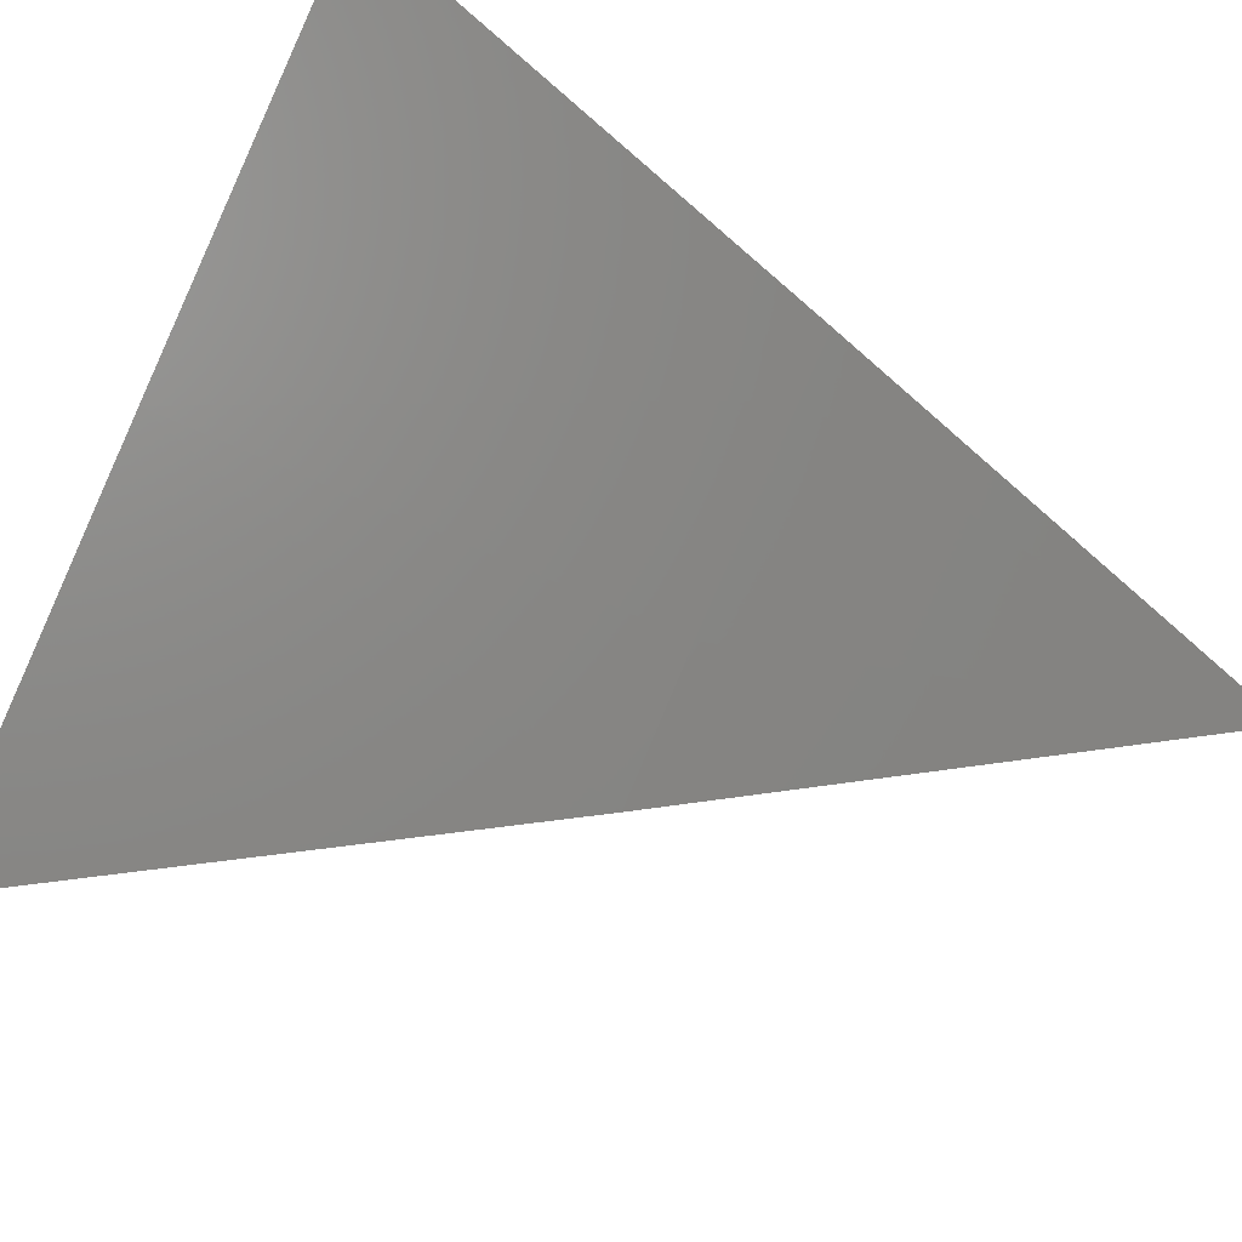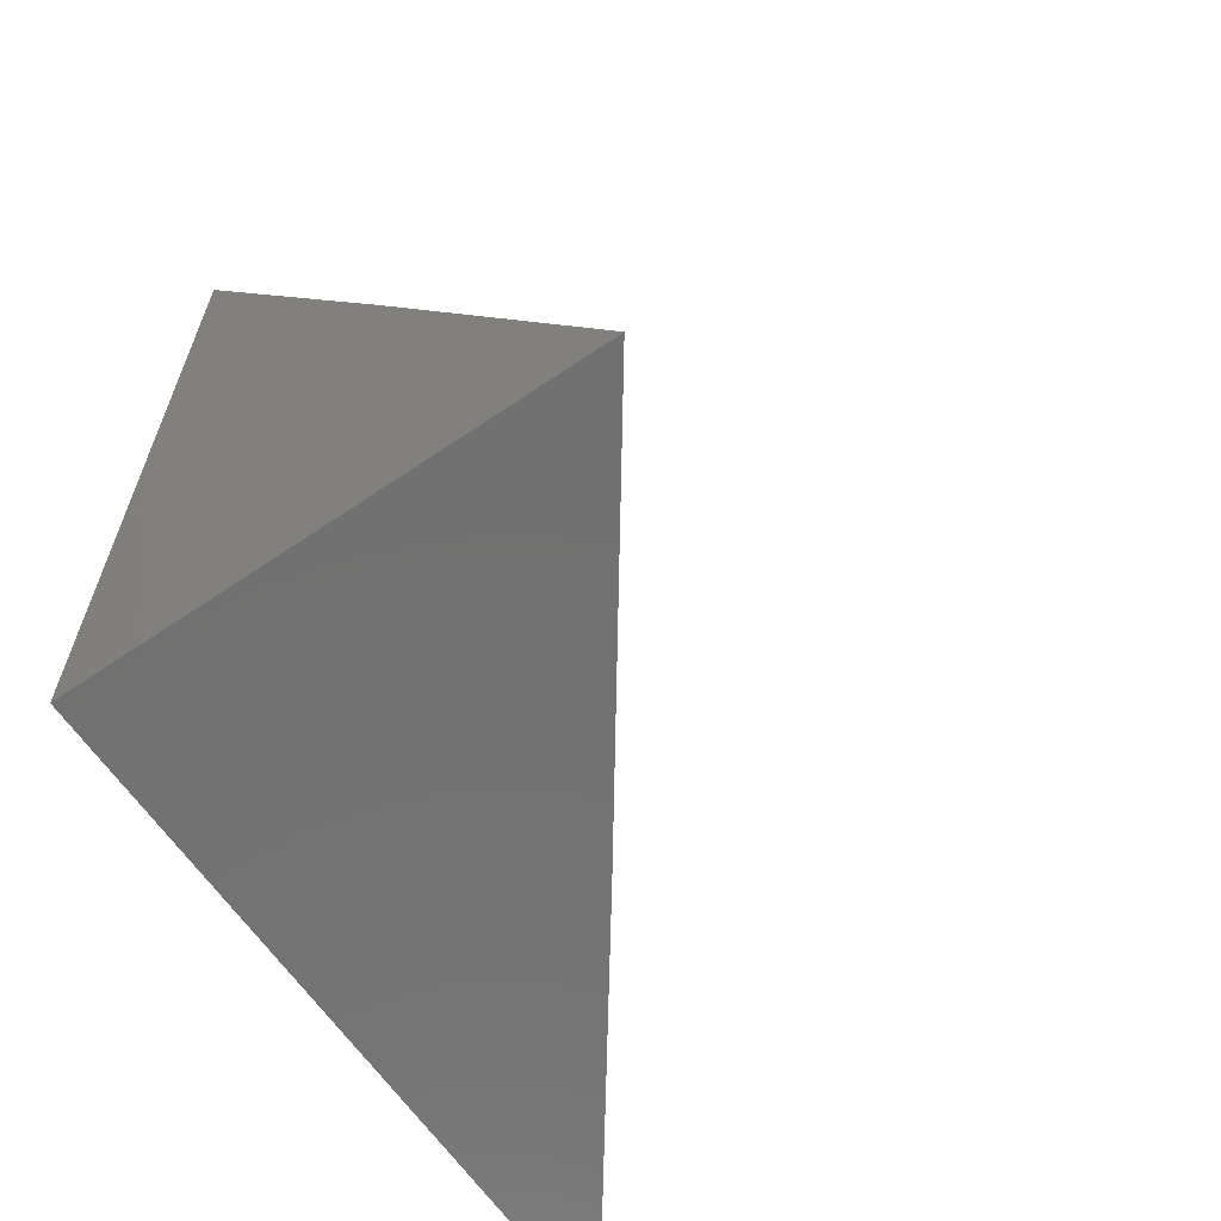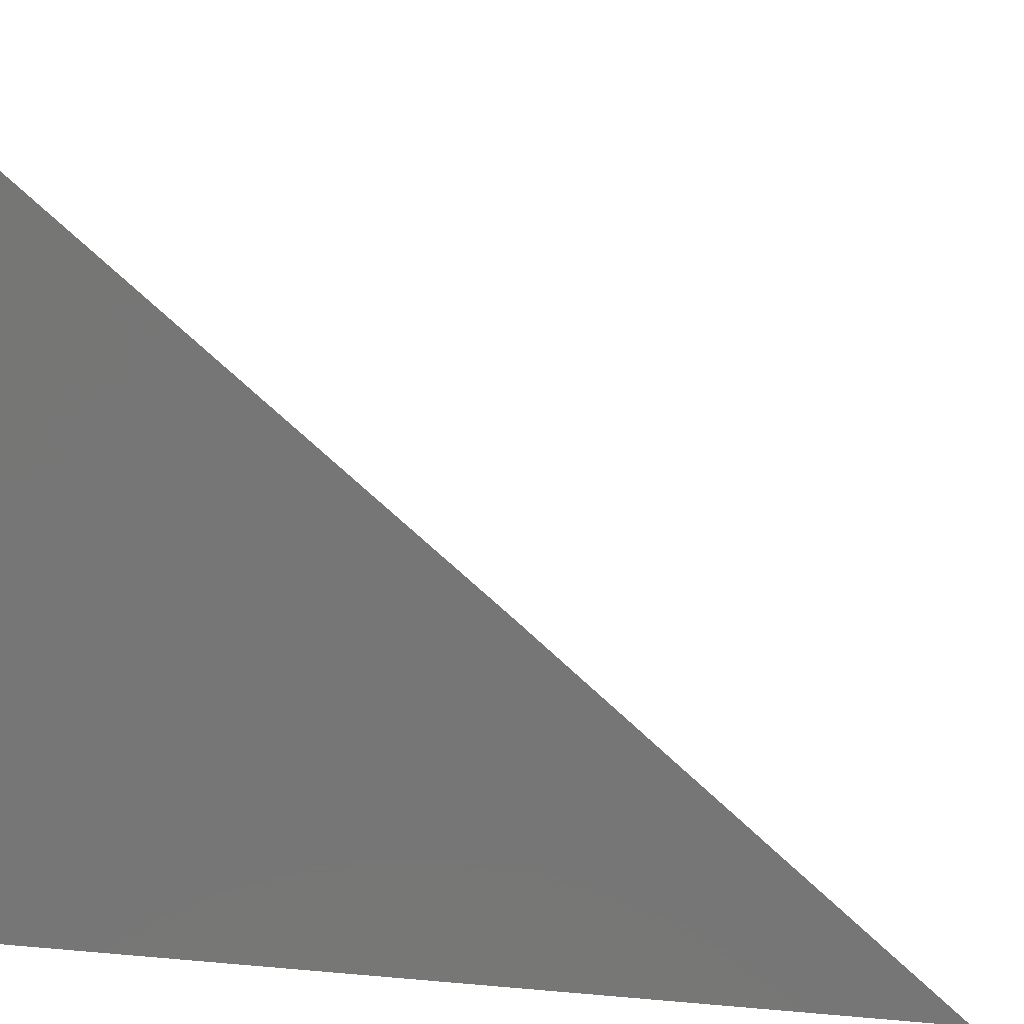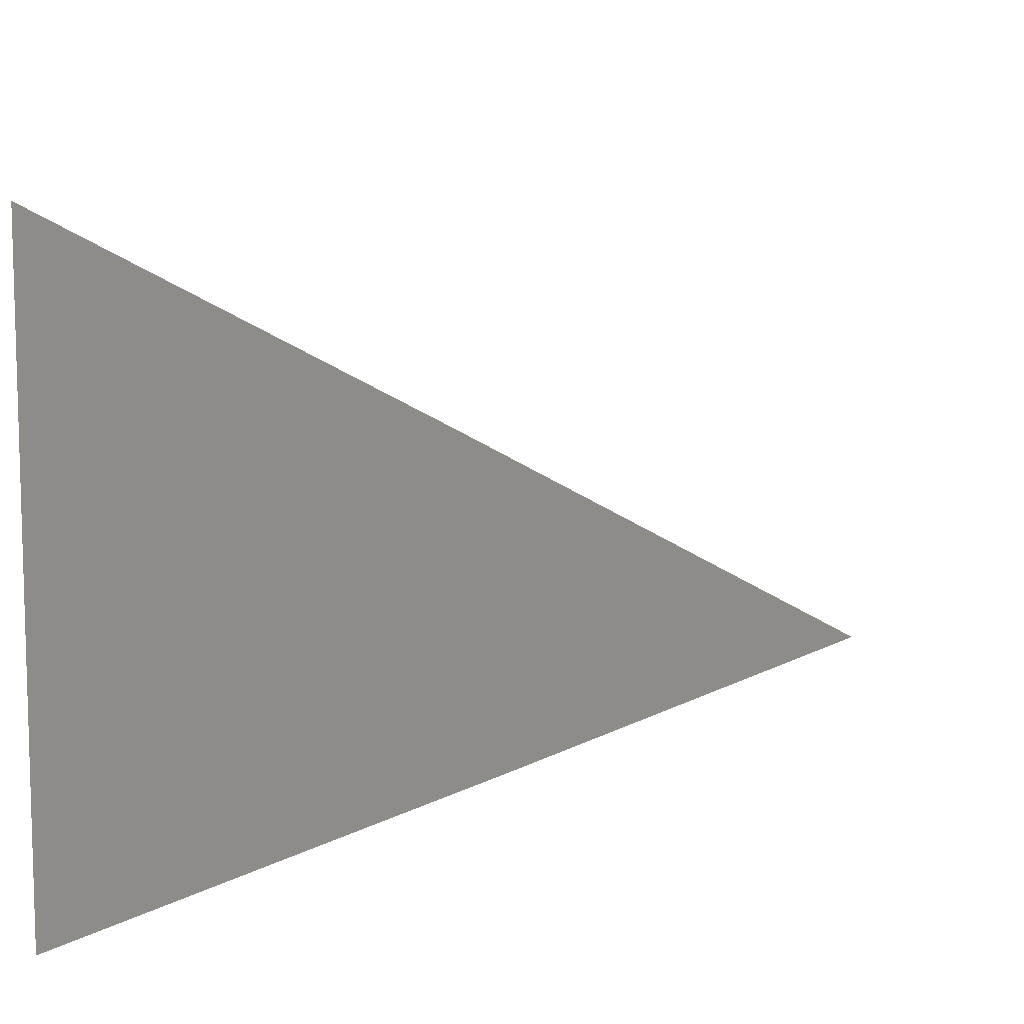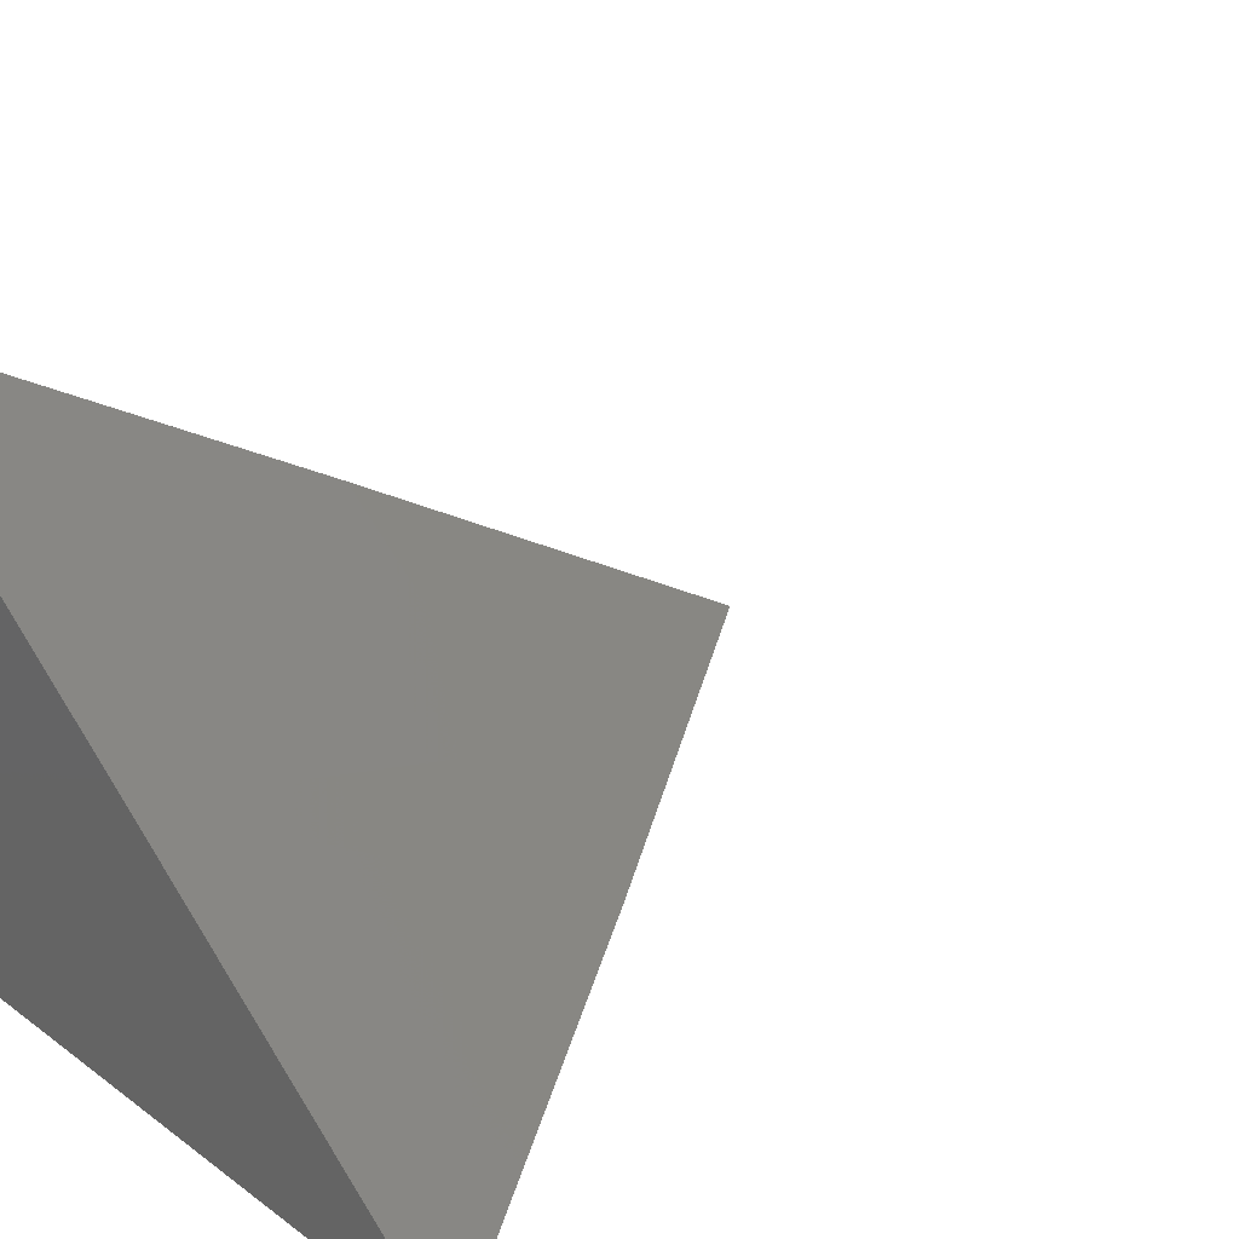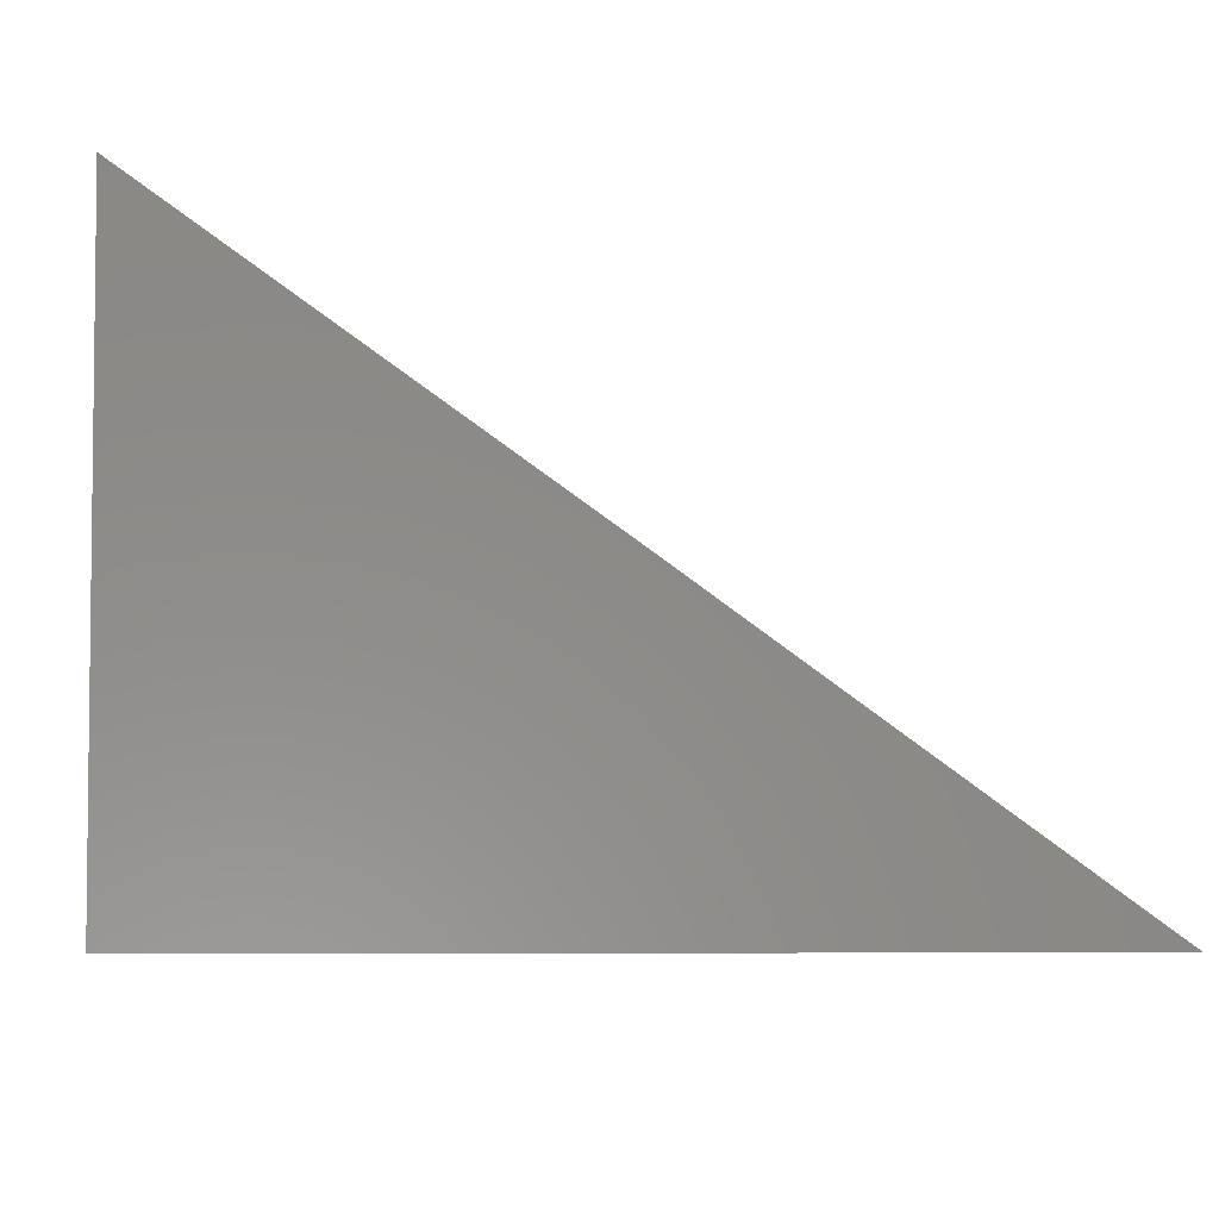
<metadata>
{"format":"stl","ext":"stl","renderer":"f3d","projection":"perspective","resolution":1024,"background":"white","views":[{"elev":52.0,"azim":-60.5,"up":"+Y"},{"elev":-63.6,"azim":124.5,"up":"+Z"},{"elev":-68.8,"azim":-95.6,"up":"+Y"},{"elev":14.5,"azim":-100.2,"up":"+Y"},{"elev":25.6,"azim":-131.0,"up":"+Y"},{"elev":-4.7,"azim":176.7,"up":"+Y"}]}
</metadata>
<code>
# stl→obj: 9 verts, 14 faces
v -6 8.037 5.065
v -6 8.074 5
v -6.008 8.032 5.065
v -6.051 8.037 5
v -6.033 8.013 5.065
v -6.052 8 5.065
v -6 8 5.13
v -6.103 8 5
v -6 8 5
f 1 2 3
f 3 2 4
f 3 4 5
f 5 4 6
f 5 6 7
f 4 8 6
f 5 7 3
f 3 7 1
f 7 6 9
f 9 6 8
f 8 4 9
f 9 4 2
f 2 1 9
f 9 1 7

</code>
